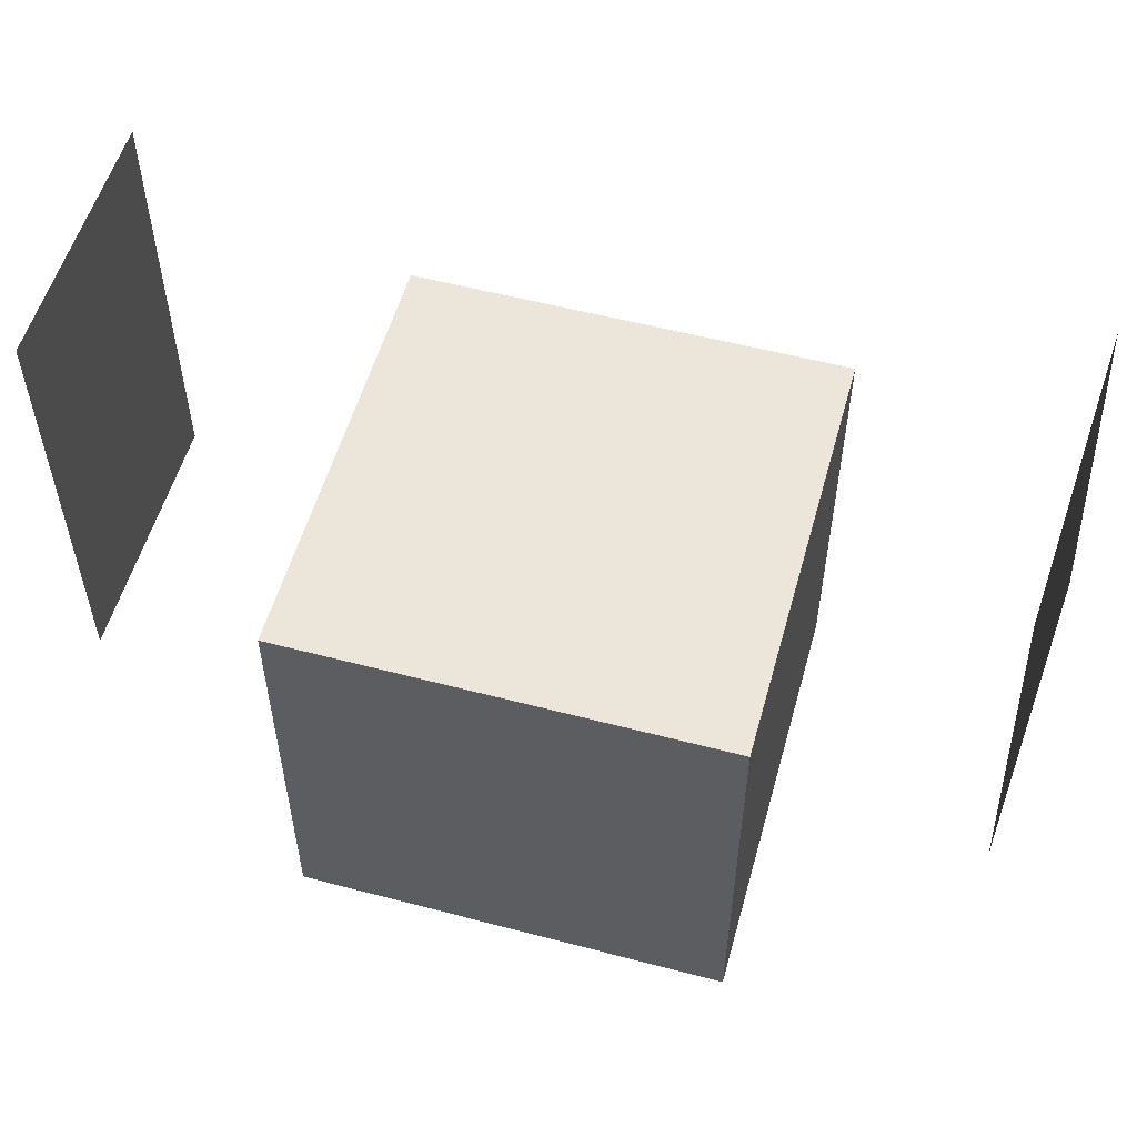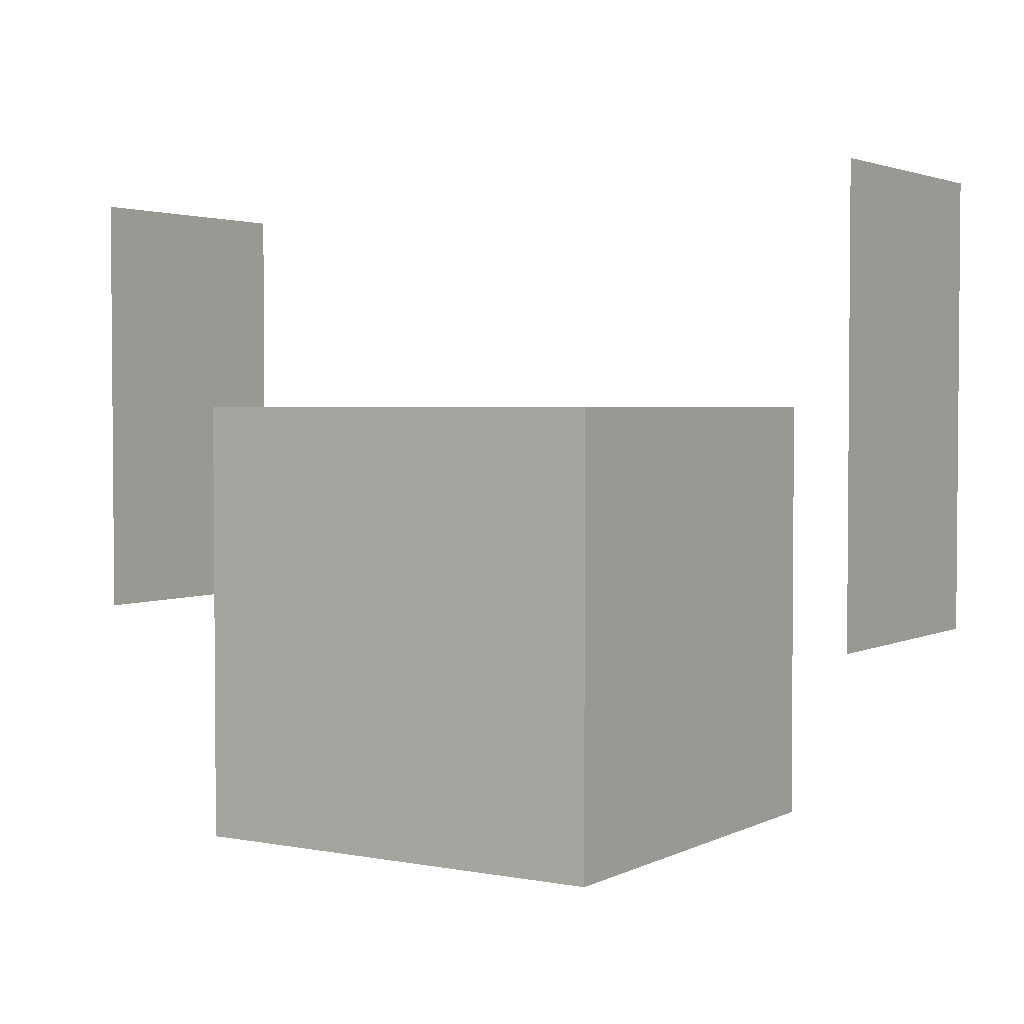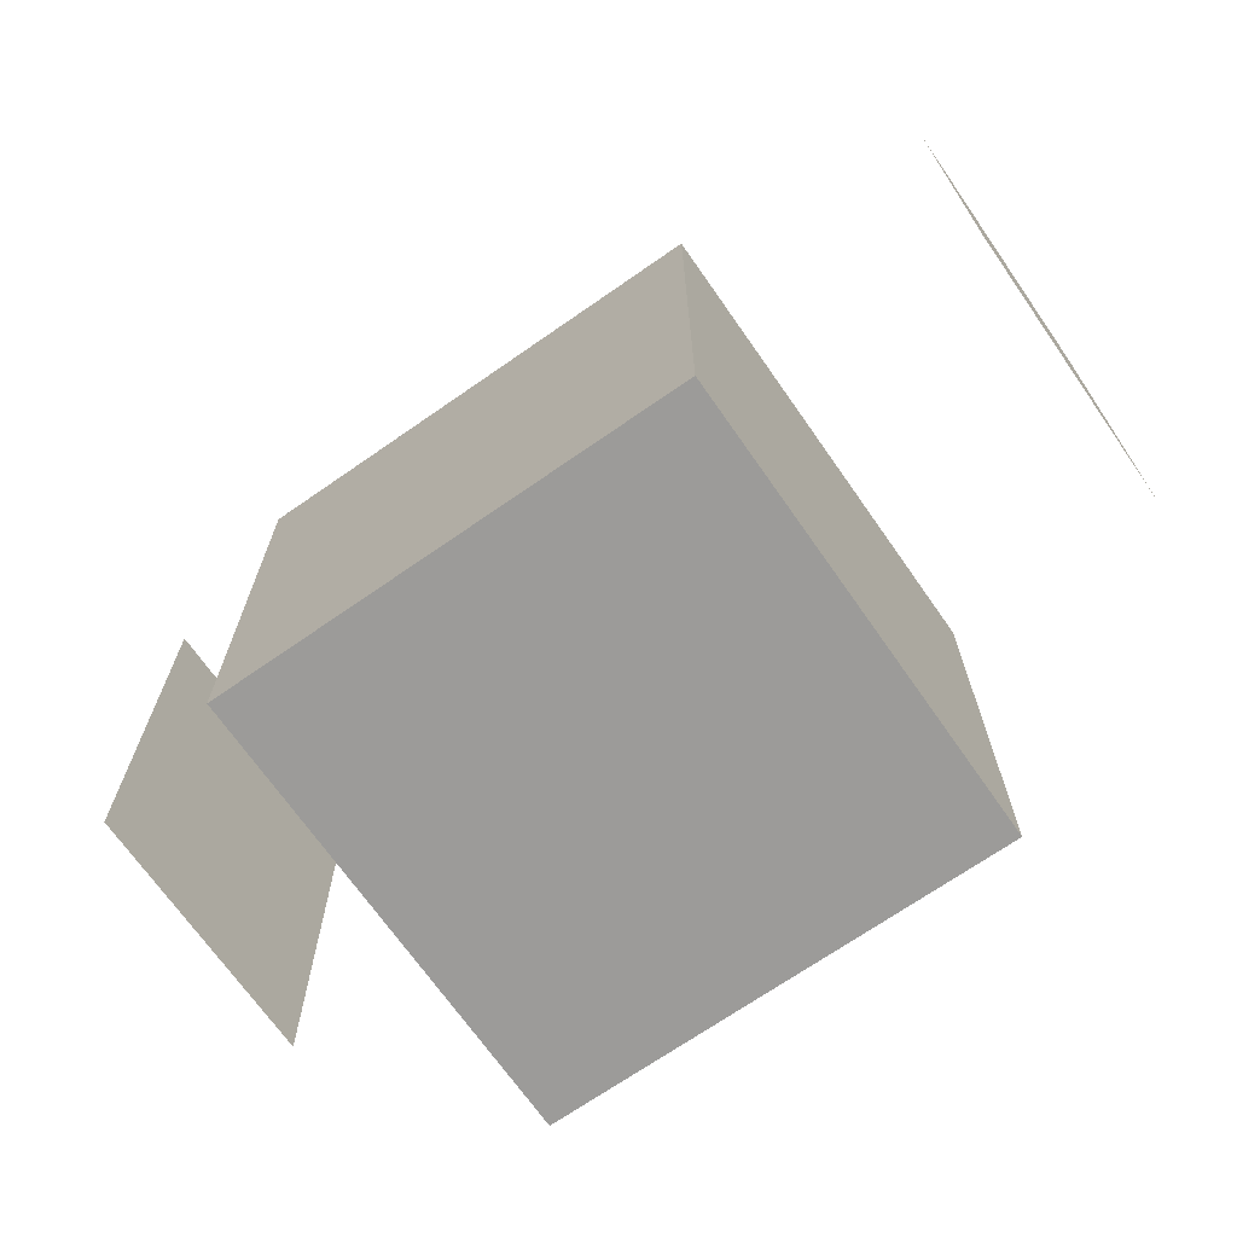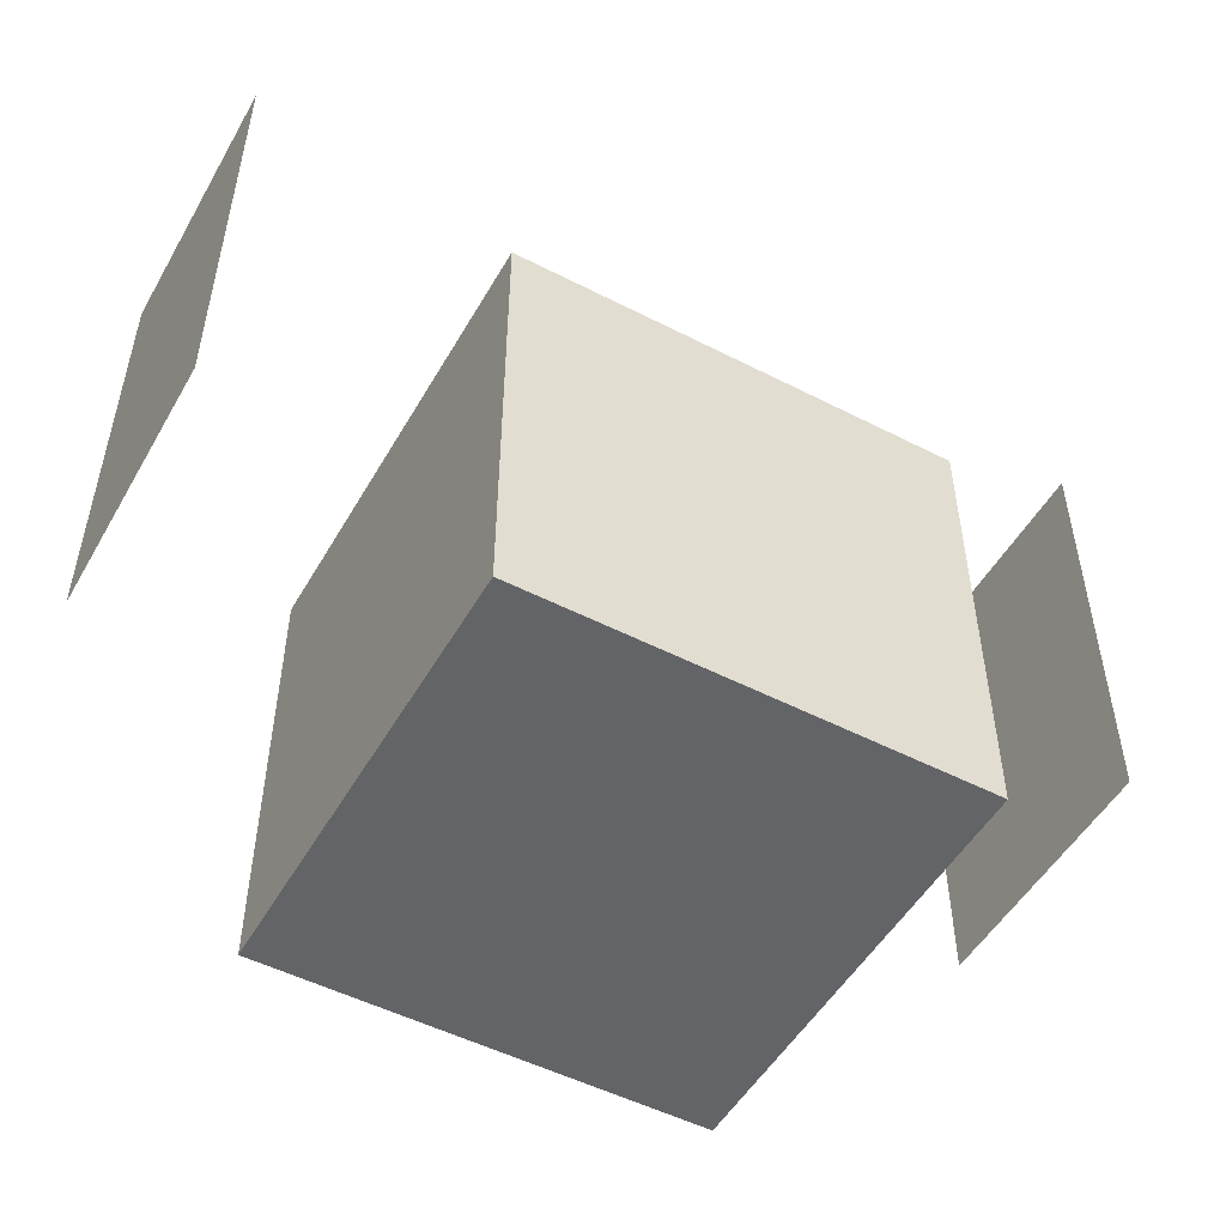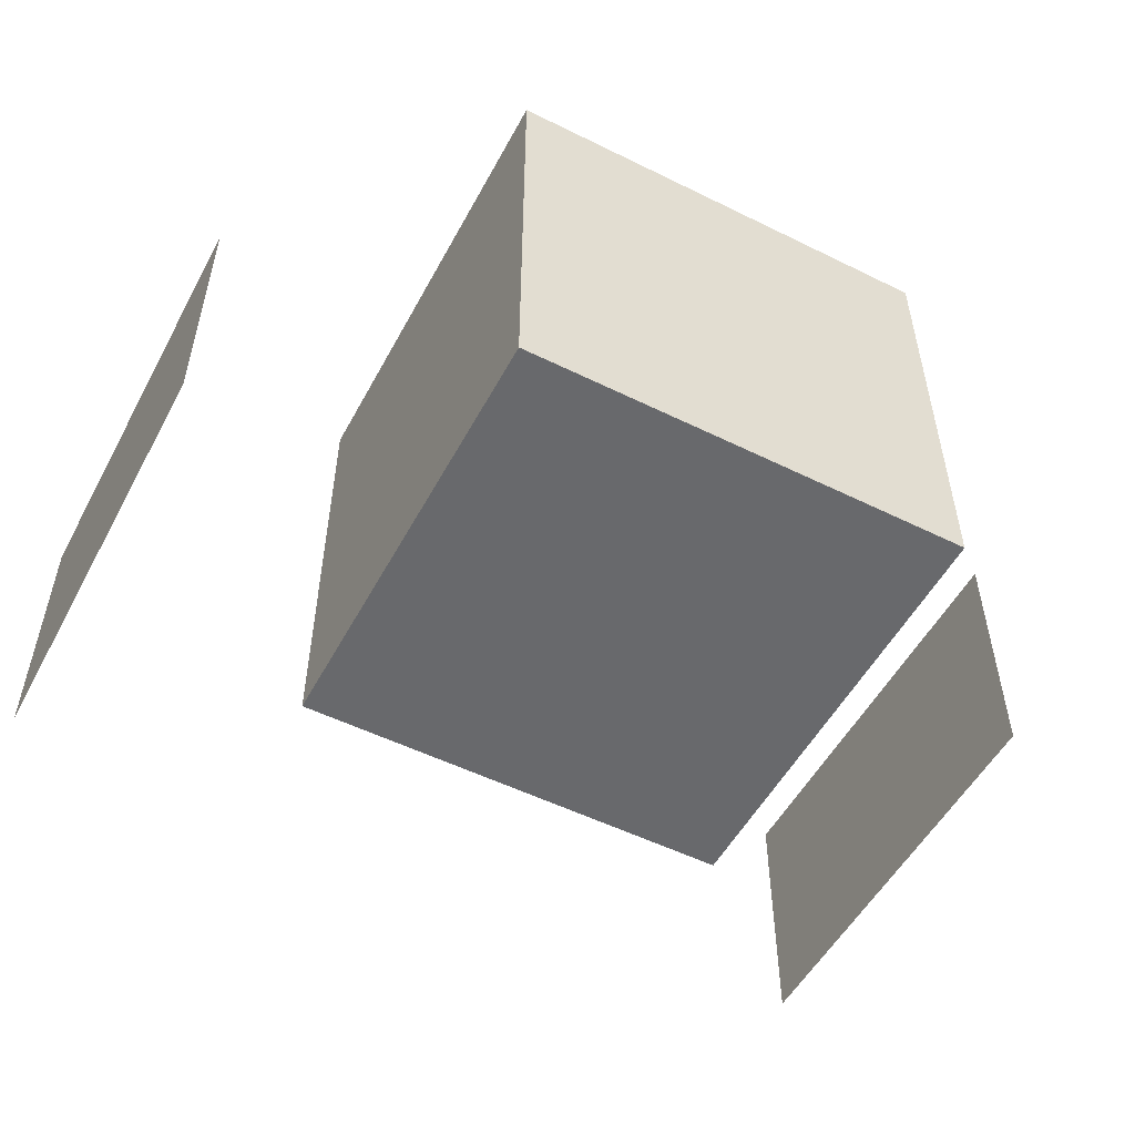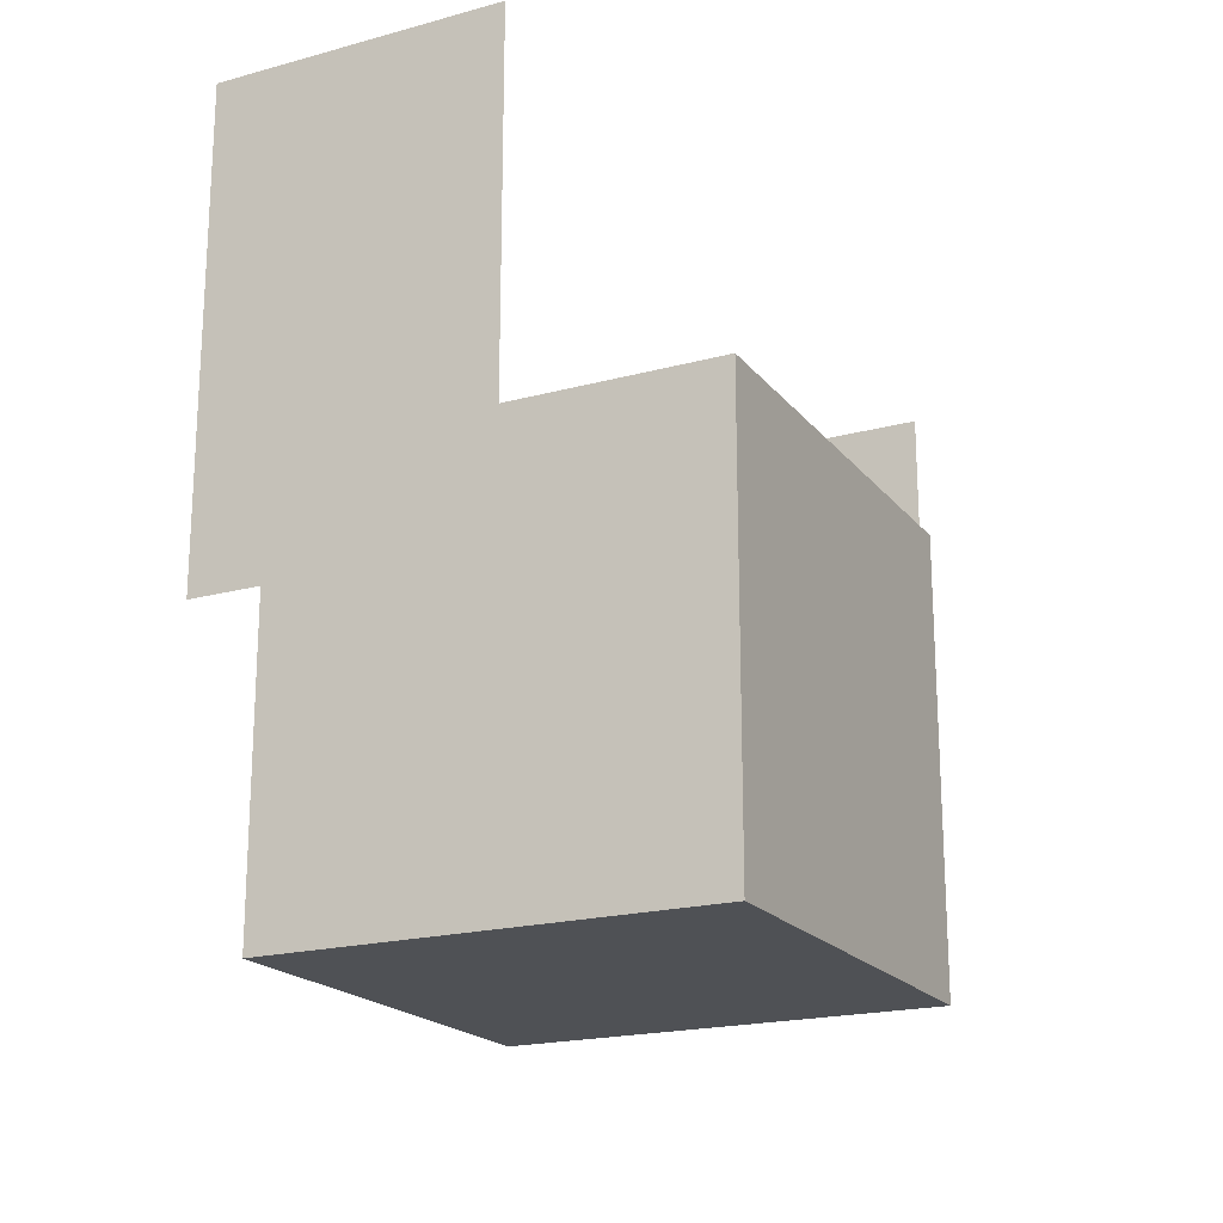
<metadata>
{"format":"obj","ext":"obj","renderer":"f3d","projection":"perspective","resolution":1024,"background":"white","views":[{"elev":55.1,"azim":-164.5,"up":"+Z"},{"elev":2.8,"azim":-147.3,"up":"+Z"},{"elev":-69.7,"azim":34.9,"up":"+Z"},{"elev":-51.1,"azim":150.8,"up":"+Z"},{"elev":-52.8,"azim":152.1,"up":"+Y"},{"elev":-19.7,"azim":116.8,"up":"+Z"}]}
</metadata>
<code>
v 0 0 0
v 1 0 0
v 1 1 0
v 0 1 0
v 0 0 1
v 1 0 1
v 1 1 1
v 0 1 1
v -0.5 0.2 0.5
v -0.5 0.8 0.5
v -0.5 0.8 1.5
v -0.5 0.2 1.5
v 1.5 0.2 0.5
v 1.5 0.8 0.5
v 1.5 0.8 1.5
v 1.5 0.2 1.5
f 1 2 3 4
f 5 6 7 8
f 1 2 6 5
f 2 3 7 6
f 3 4 8 7
f 4 1 5 8
f 9 10 11 12
f 13 14 15 16

</code>
